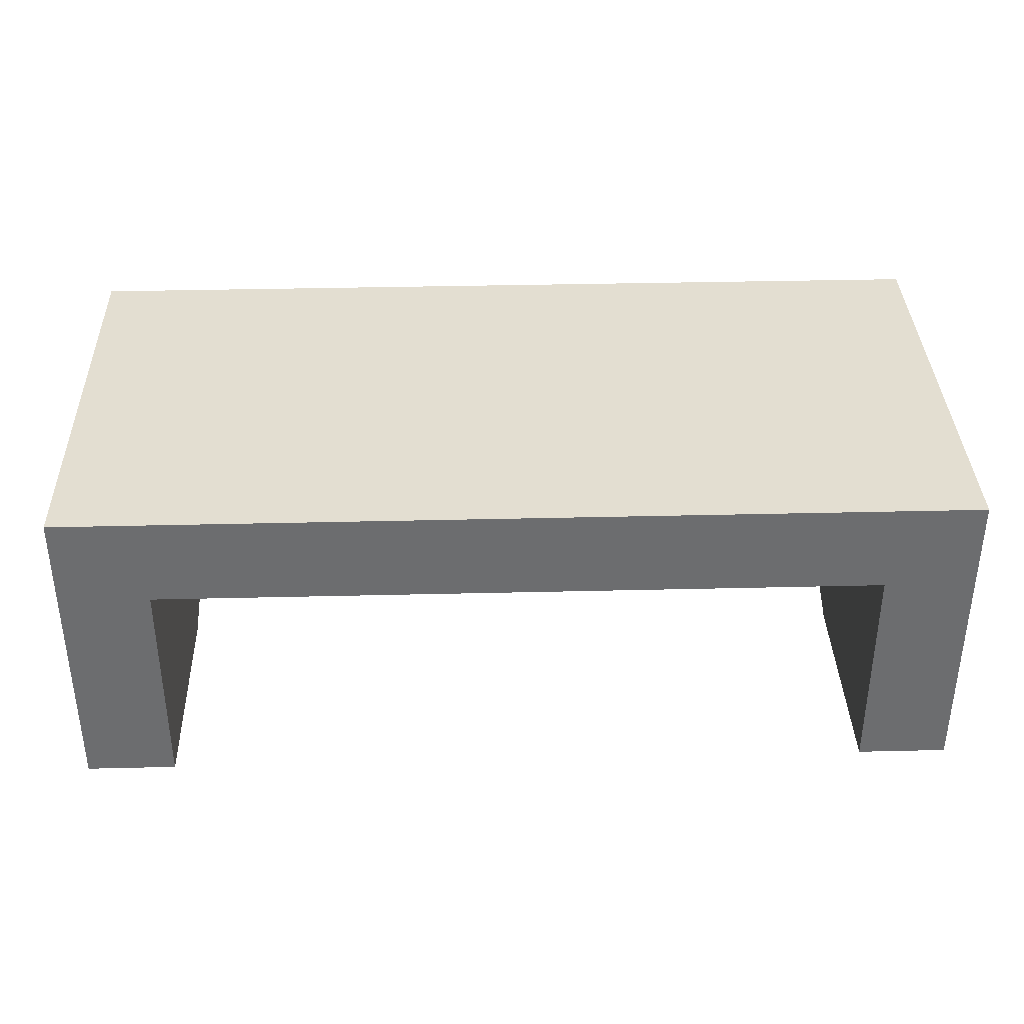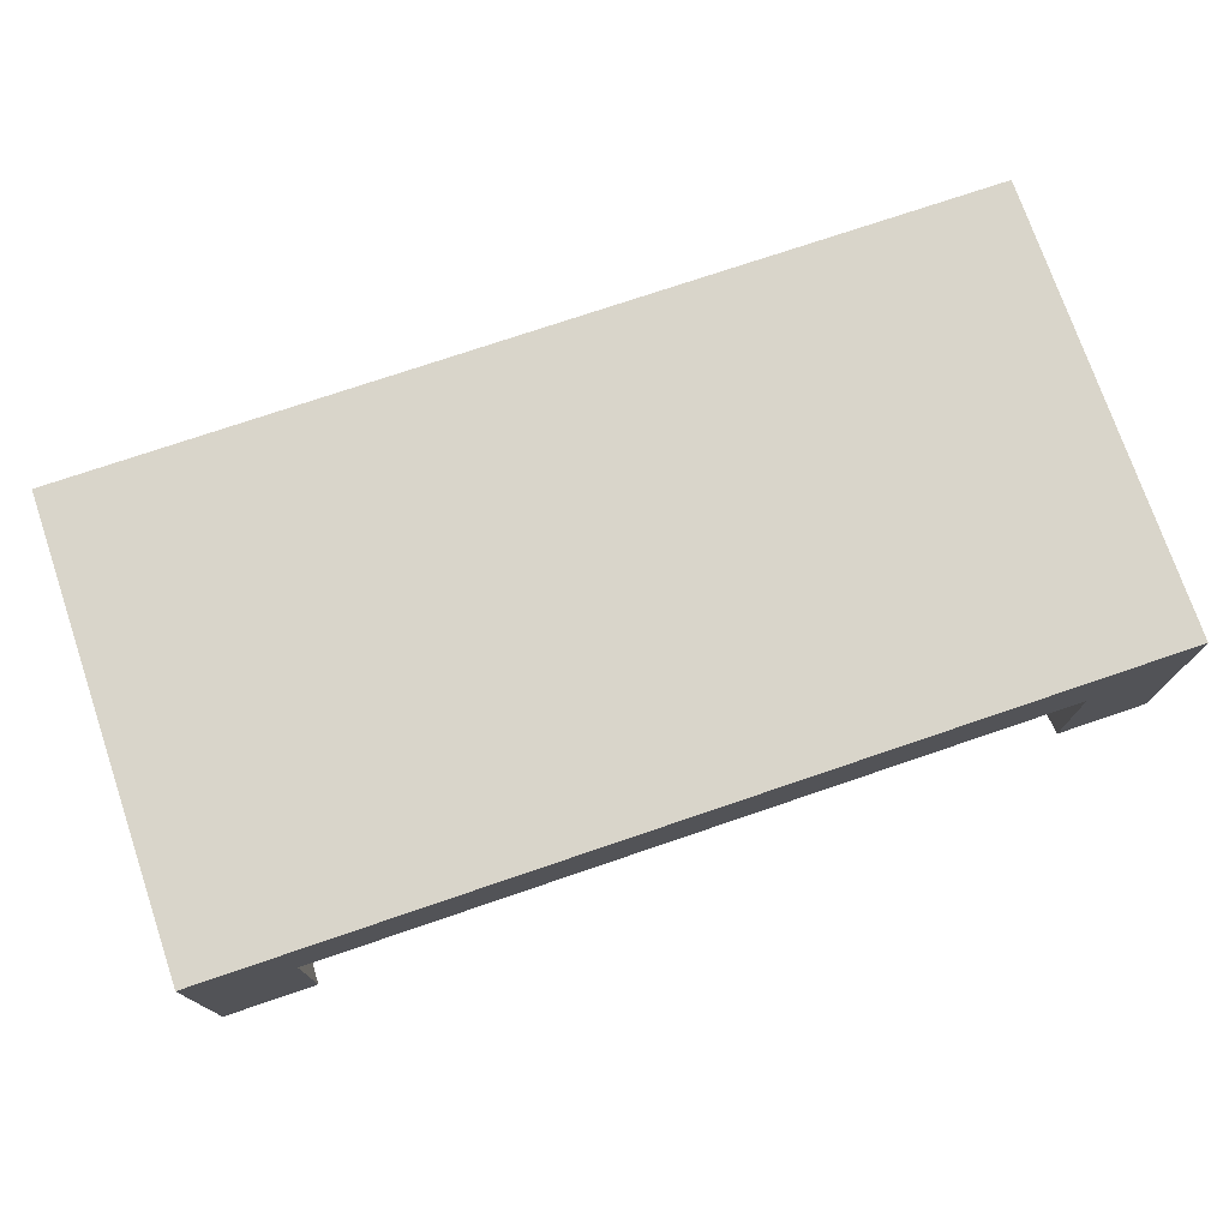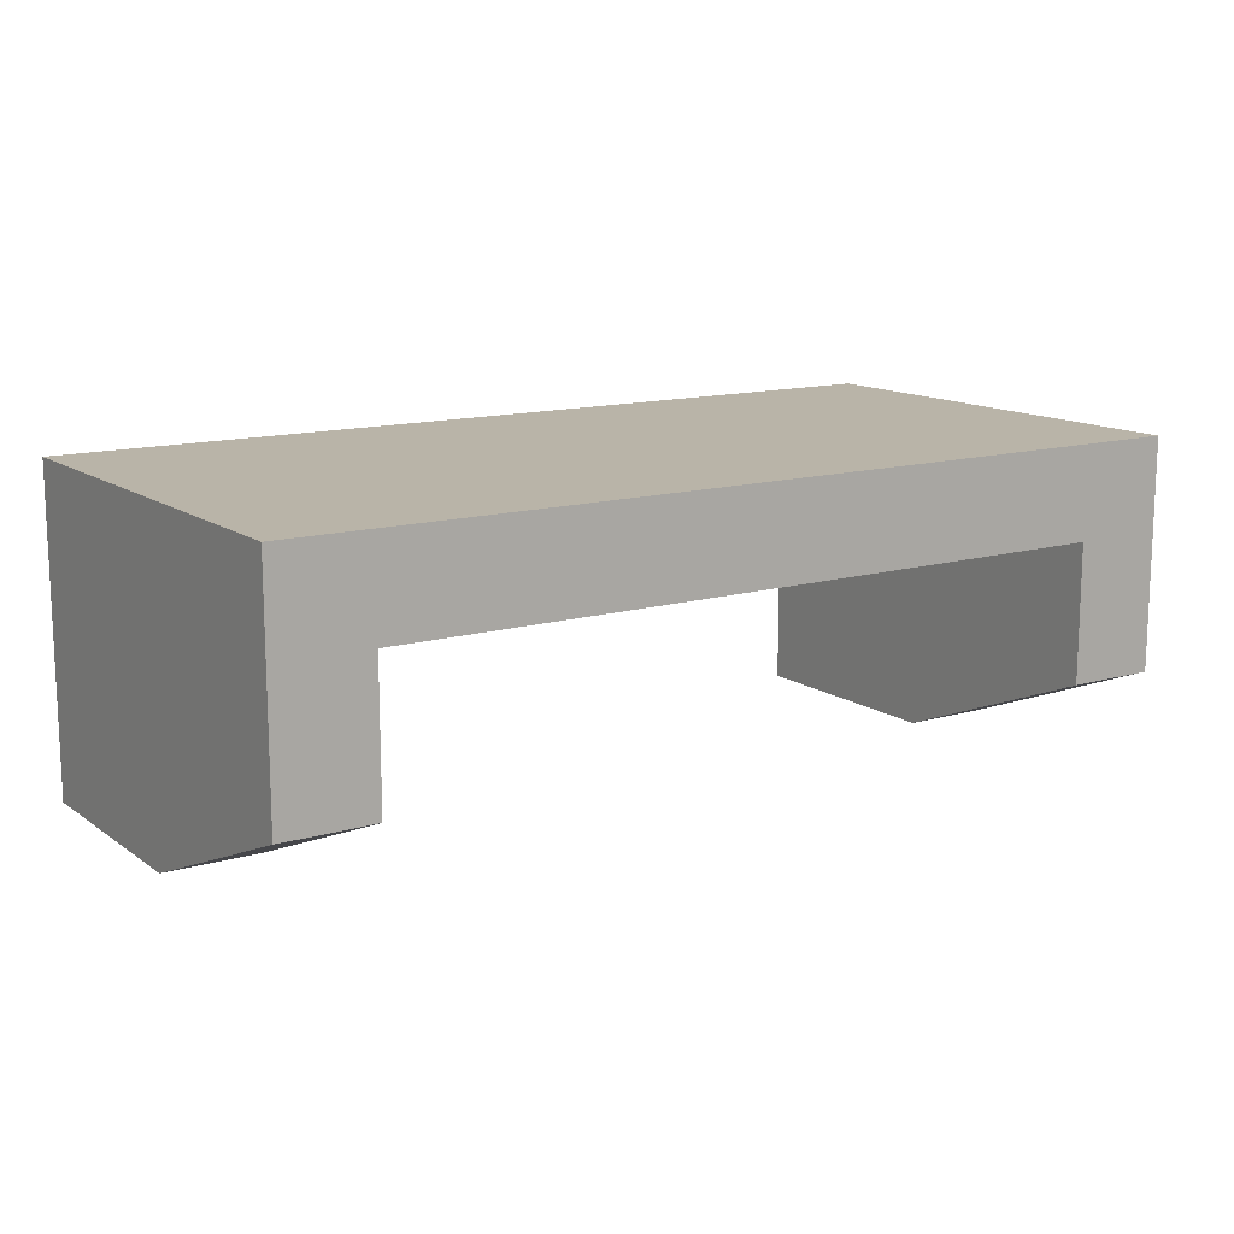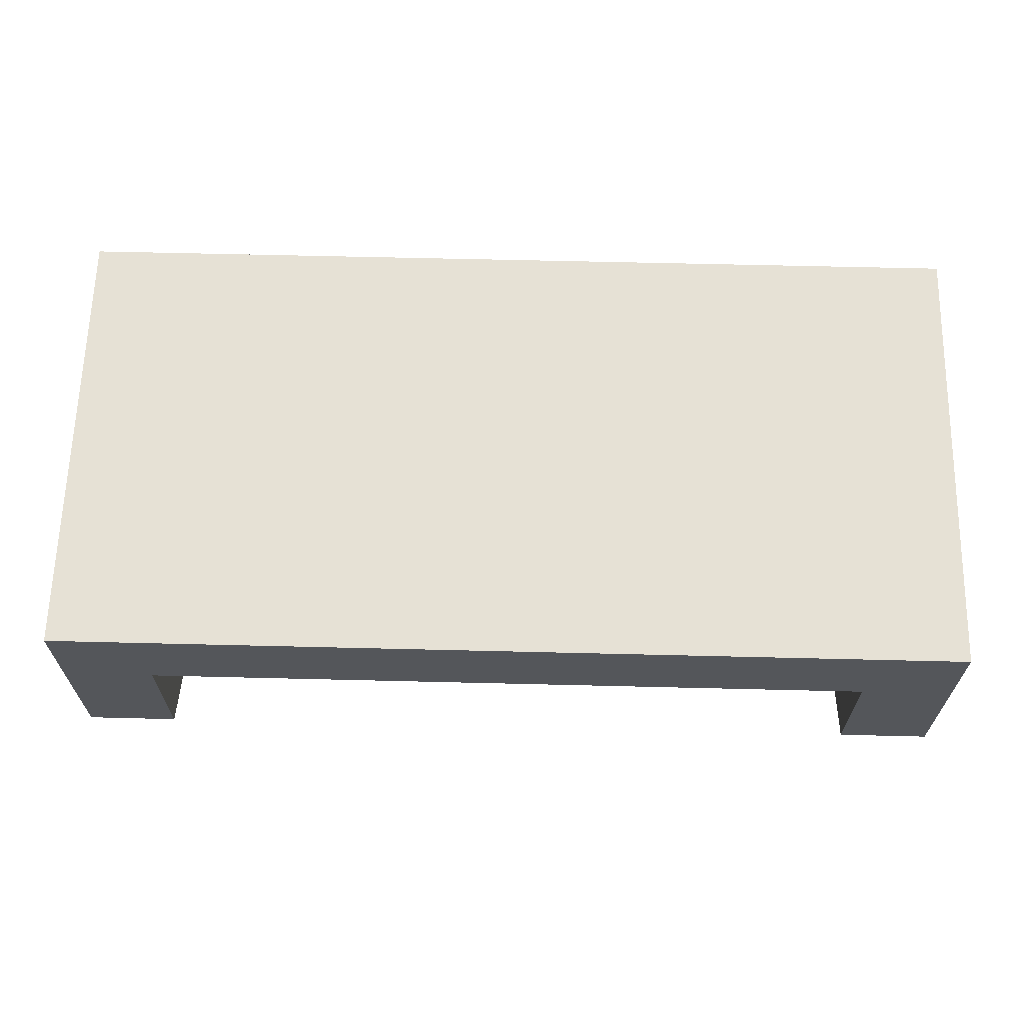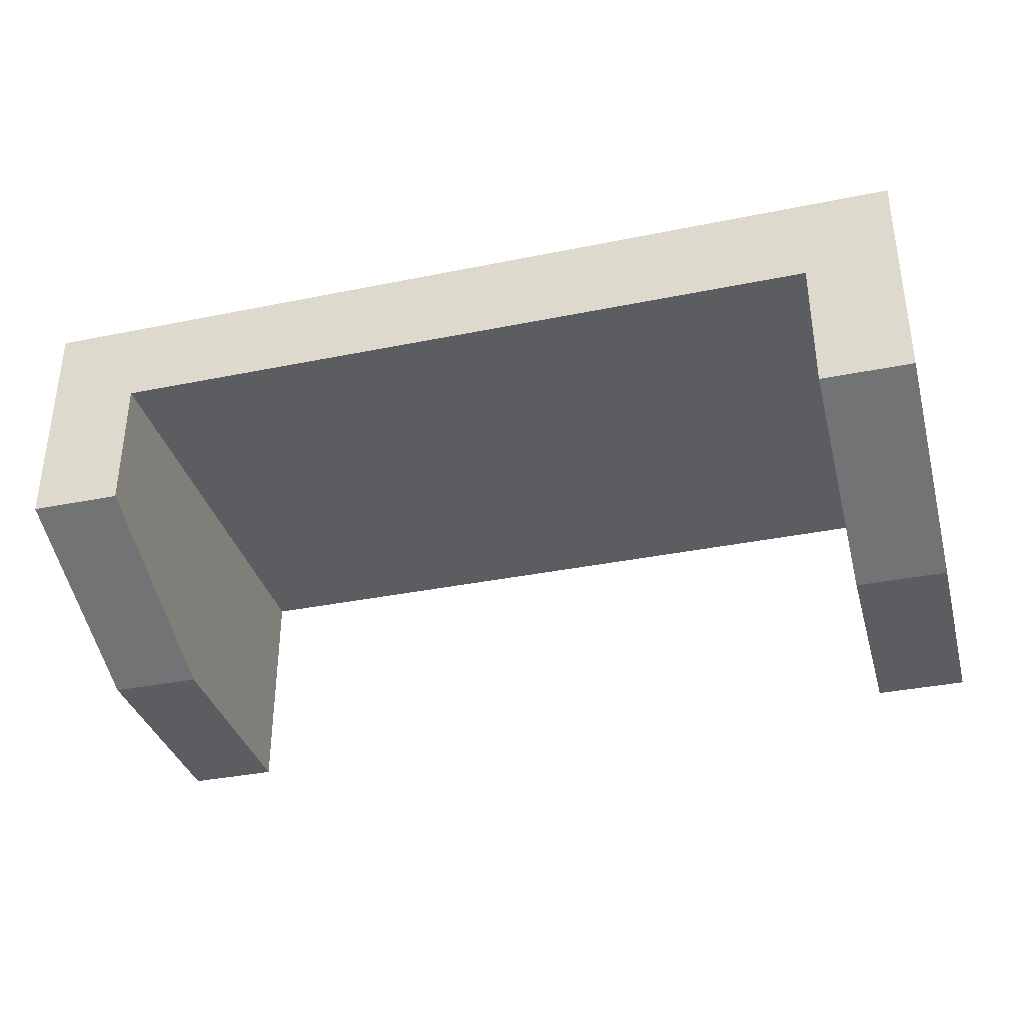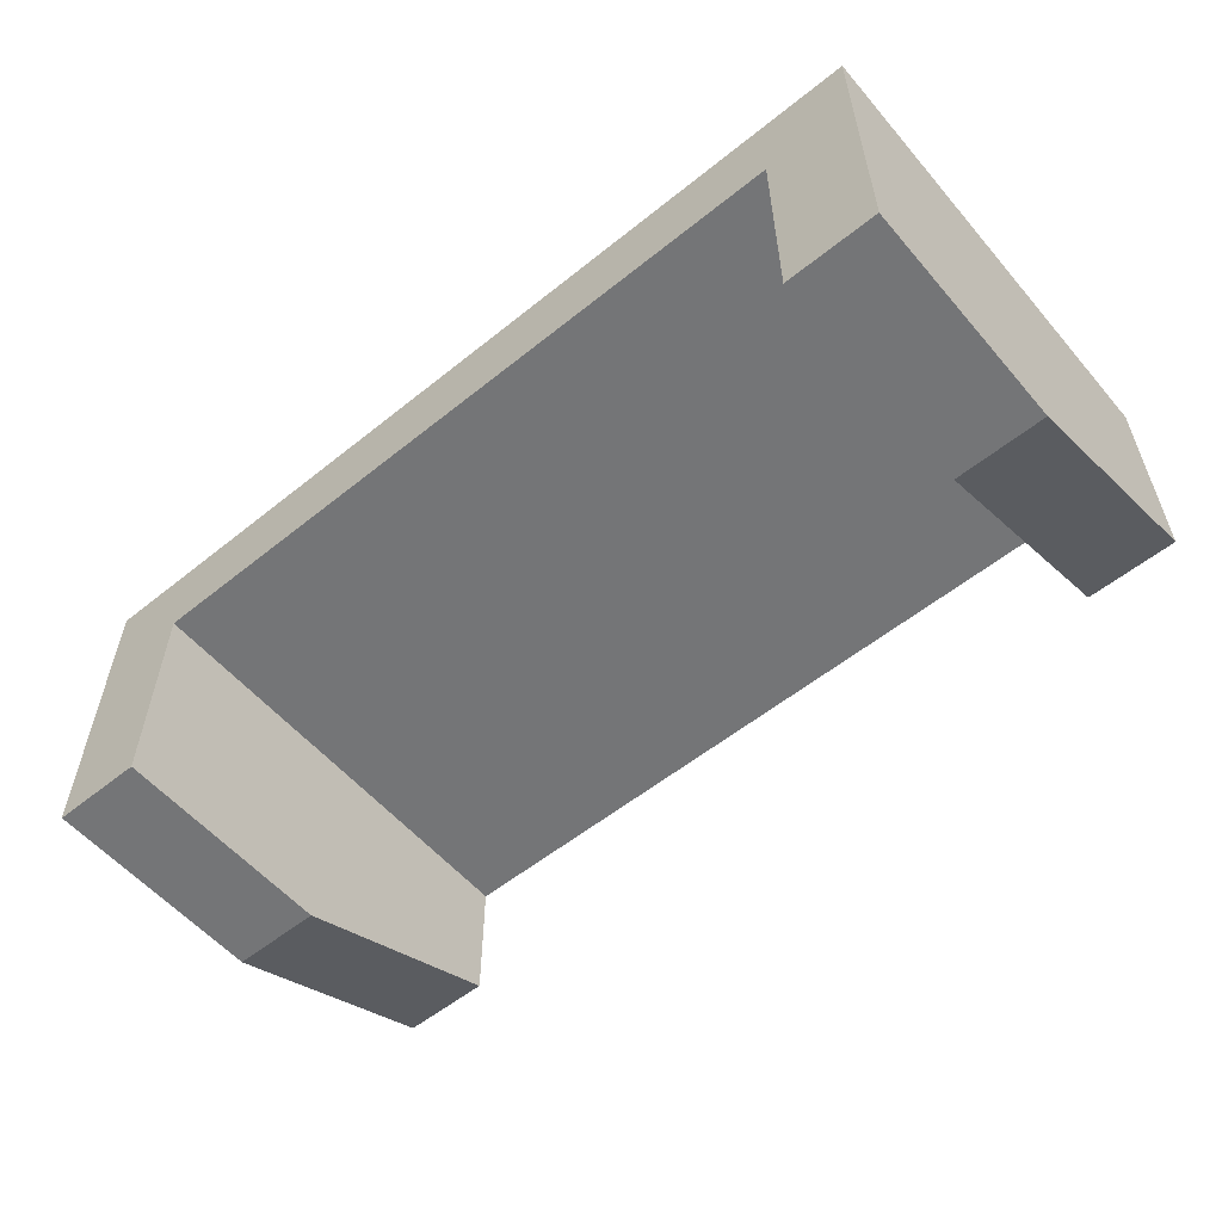
<metadata>
{"format":"obj","ext":"obj","renderer":"f3d","projection":"perspective","resolution":1024,"background":"white","views":[{"elev":36.3,"azim":-1.8,"up":"+Z"},{"elev":74.6,"azim":161.2,"up":"+Z"},{"elev":13.3,"azim":146.5,"up":"+Z"},{"elev":64.5,"azim":-178.6,"up":"+Z"},{"elev":-35.4,"azim":-164.9,"up":"+Z"},{"elev":-56.4,"azim":40.0,"up":"+Z"}]}
</metadata>
<code>
o Cube
v 1 -0 1
v 1 -0 0.8
v 1 -1 1
v 1 -1 0.8
v -1 -0 1
v -1 -0 0.8
v -1 -1 1
v -1 -1 0.8
v 0.8 -1 0.3
v 0.8 -1 0.8
v 0.8 -0 0.5
v 0.8 -0 0.8
v 1 -1 0.3
v 1 -1 0.8
v 1 -0 0.5
v 1 -0 0.8
v 0.8 -0.5 0.3
v 1 -0.5 0.3
v -0.8 -1 0.3
v -0.8 -1 0.8
v -0.8 -0 0.5
v -0.8 -0 0.8
v -1 -1 0.3
v -1 -1 0.8
v -1 -0 0.5
v -1 -0 0.8
v -0.8 -0.5 0.3
v -1 -0.5 0.3
f 1 5 7 3
f 4 3 7 8
f 8 7 5 6
f 6 2 4 8
f 2 1 3 4
f 6 5 1 2
f 9 10 12 11 17
f 11 12 16 15
f 15 16 14 13 18
f 13 14 10 9
f 19 20 22 21 27
f 11 15 18 17
f 17 18 13 9
f 21 22 26 25
f 25 26 24 23 28
f 23 24 20 19
f 21 25 28 27
f 27 28 23 19

</code>
